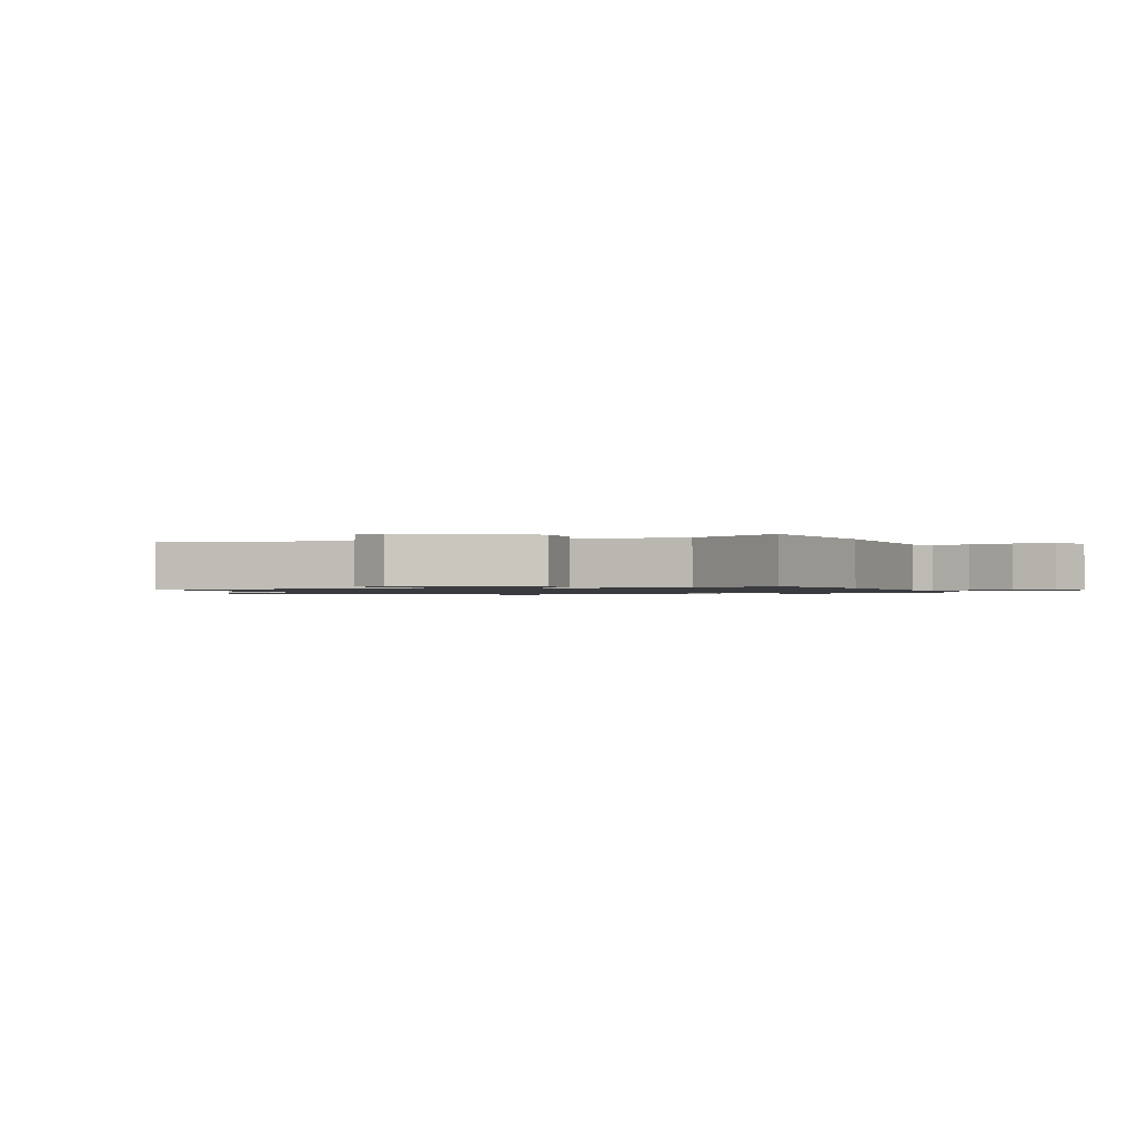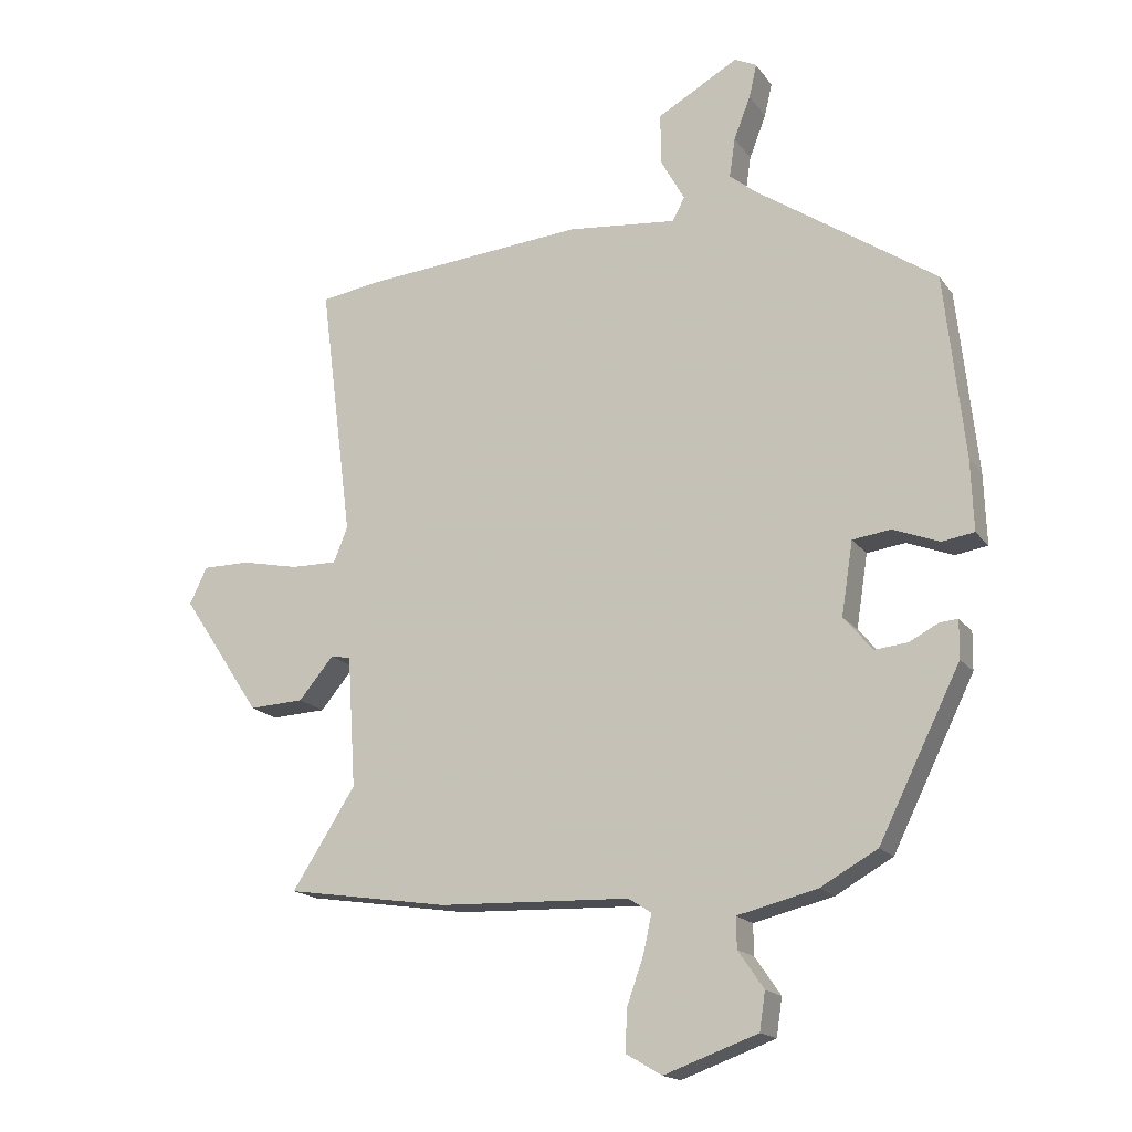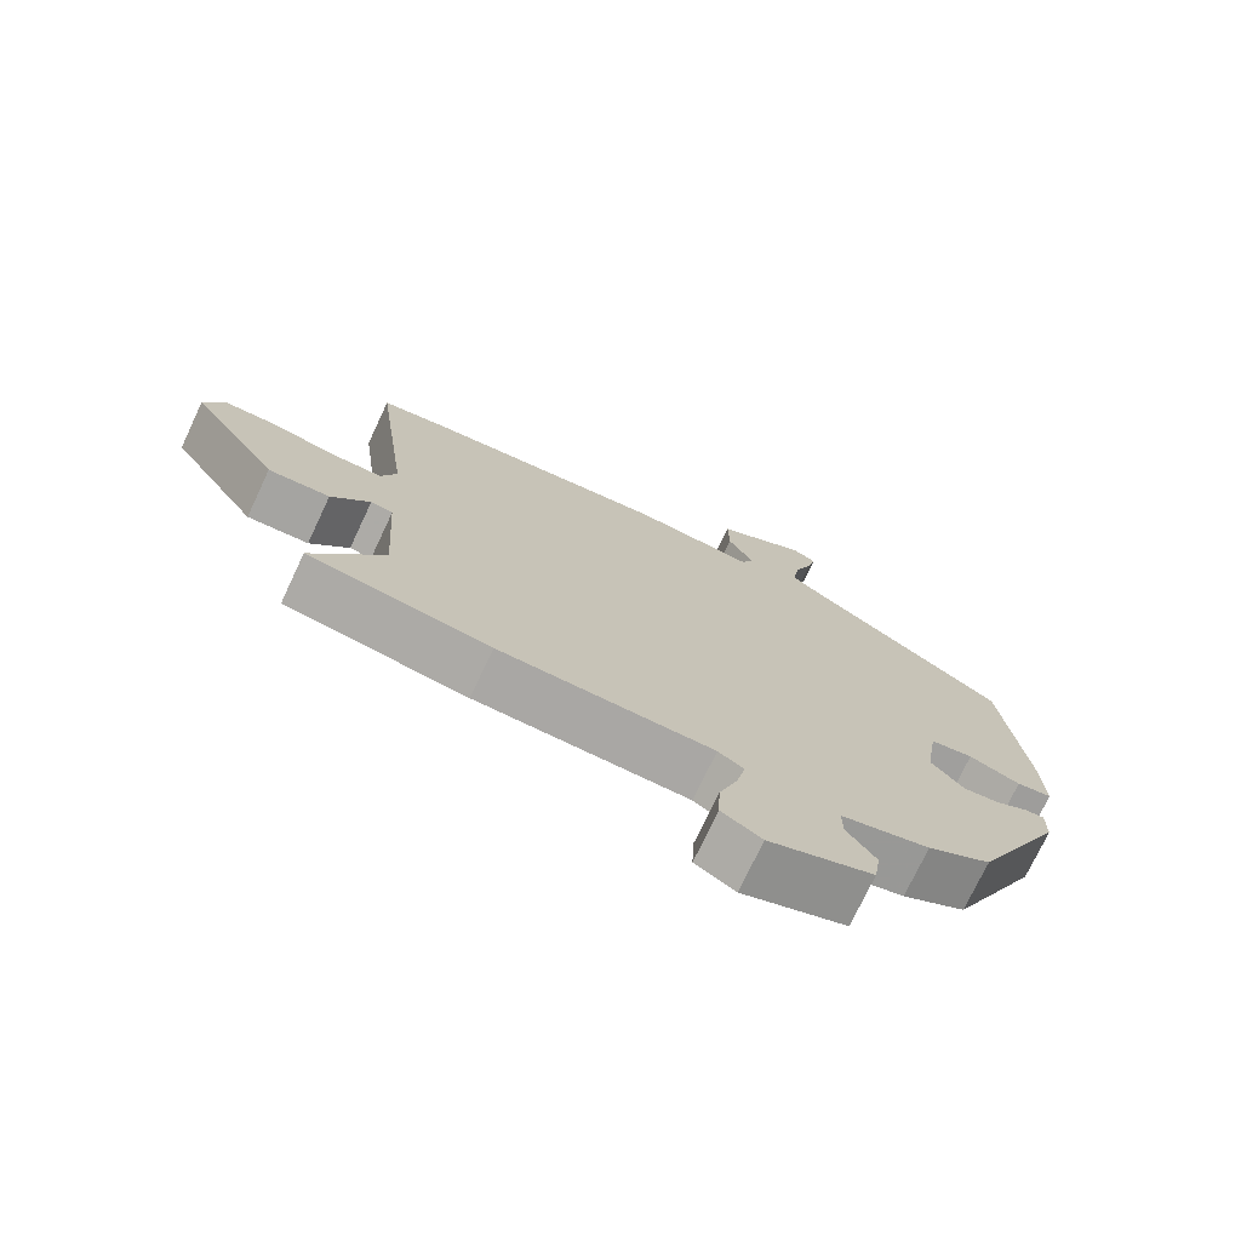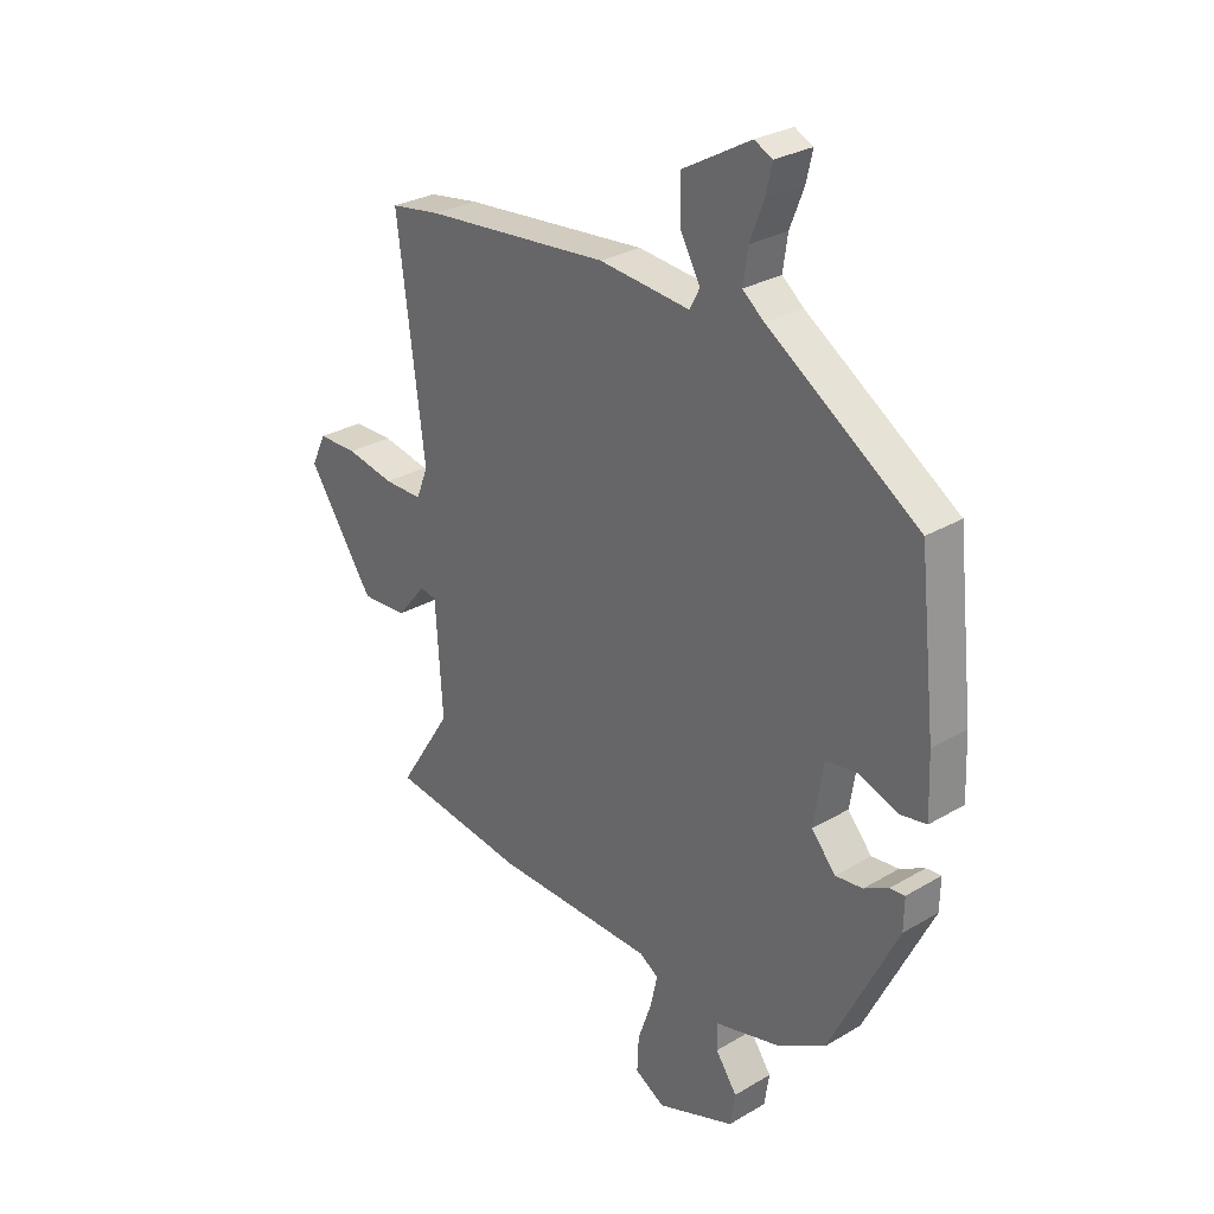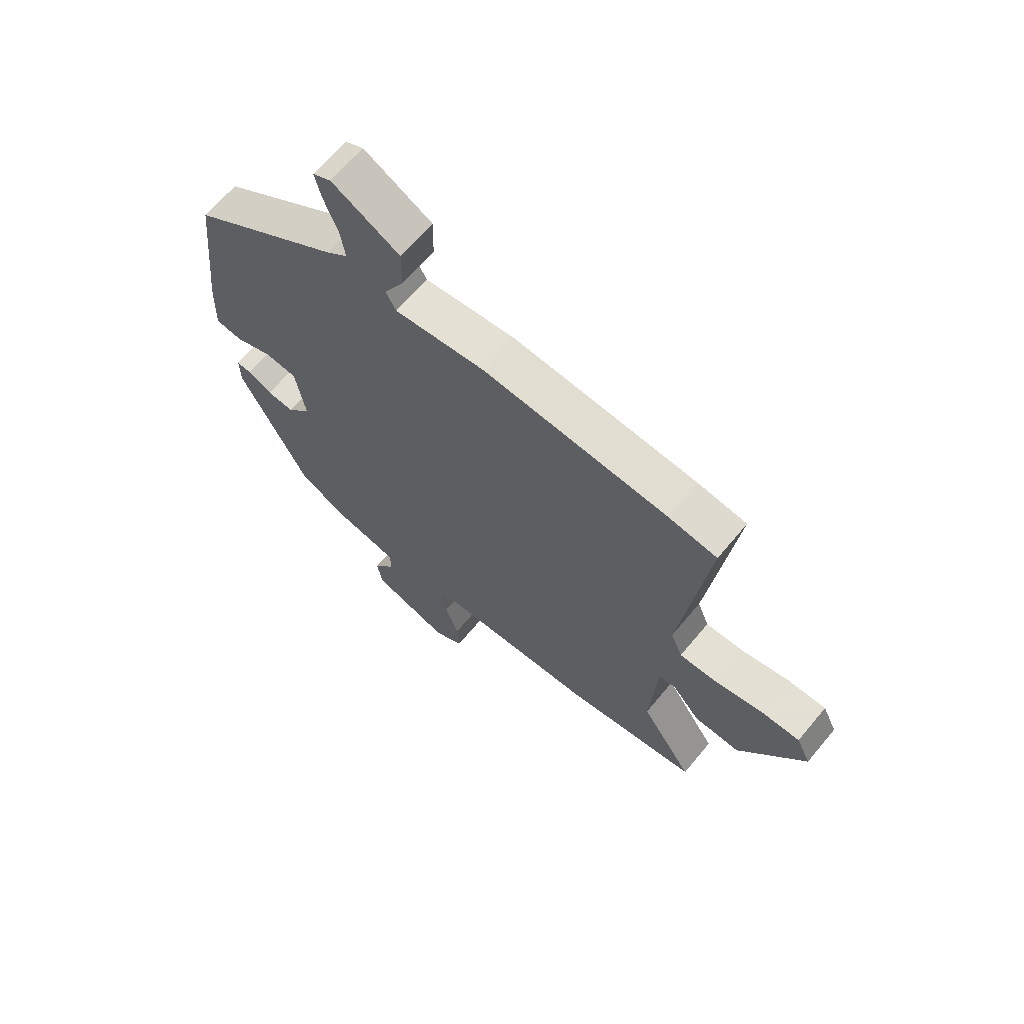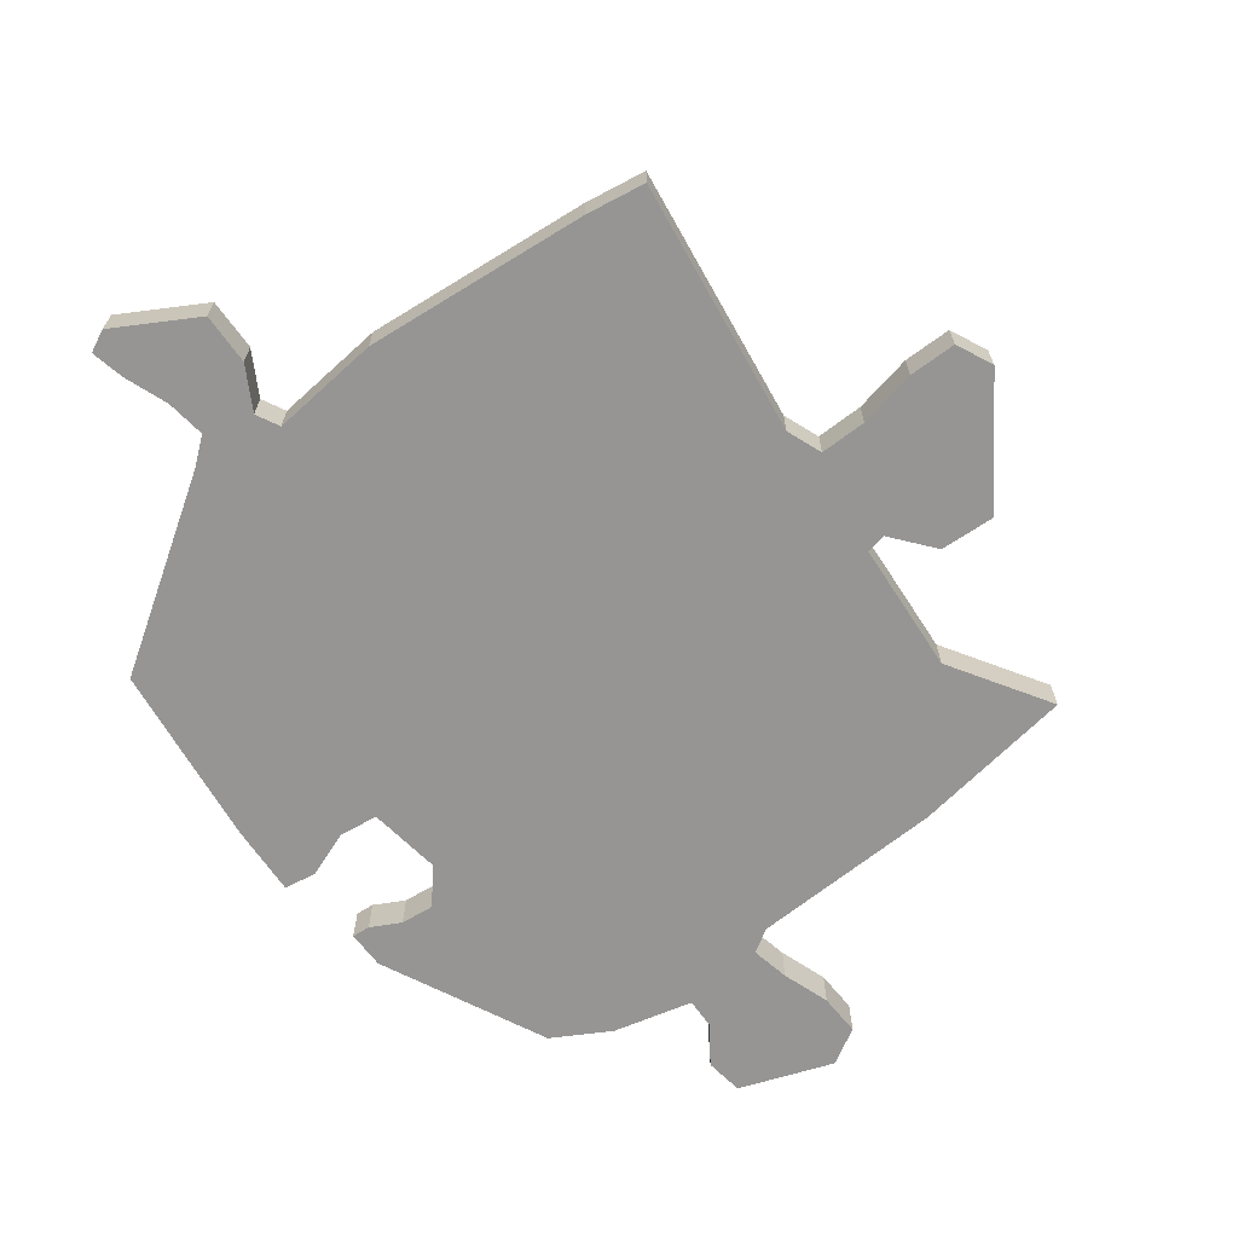
<metadata>
{"format":"obj","ext":"obj","renderer":"f3d","projection":"perspective","resolution":1024,"background":"white","views":[{"elev":-1.1,"azim":111.5,"up":"+Y"},{"elev":-17.1,"azim":-155.9,"up":"+Z"},{"elev":-74.2,"azim":154.8,"up":"+Z"},{"elev":28.3,"azim":-131.9,"up":"+Z"},{"elev":66.2,"azim":39.8,"up":"+Z"},{"elev":-67.6,"azim":36.5,"up":"+Y"}]}
</metadata>
<code>
v 0.484 0.07 0.502
v 0.577 0.07 0.488
v 0.526 0.07 0.09
v 0.548 0.07 0.035
v 0.62 0.07 0.036
v 0.71 0.07 0.055
v 0.784 0.07 0.055
v 0.811 0.07 -0.002
v 0.687 0.07 -0.188
v 0.601 0.07 -0.184
v 0.547 0.07 -0.119
v 0.516 0.07 -0.125
v 0.503 0.07 -0.33
v 0.602 0.07 -0.484
v 0.348 0.07 -0.523
v 0.049 0.07 -0.534
v 0.013 0.07 -0.557
v 0.026 0.07 -0.616
v 0.052 0.07 -0.689
v 0.055 0.07 -0.754
v -0.001 0.07 -0.787
v -0.147 0.07 -0.735
v -0.156 0.07 -0.676
v -0.116 0.07 -0.618
v -0.115 0.07 -0.57
v -0.239 0.07 -0.54
v -0.328 0.07 -0.49
v -0.455 0.07 -0.234
v -0.456 0.07 -0.175
v -0.428 0.07 -0.177
v -0.382 0.07 -0.201
v -0.331 0.07 -0.206
v -0.286 0.07 -0.153
v -0.304 0.07 -0.039
v -0.364 0.07 -0.031
v -0.436 0.07 -0.059
v -0.486 0.07 -0.051
v -0.482 0.07 0.06
v -0.451 0.07 0.346
v -0.169 0.07 0.537
v -0.129 0.07 0.57
v -0.138 0.07 0.631
v -0.164 0.07 0.698
v -0.176 0.07 0.75
v -0.142 0.07 0.767
v -0.015 0.07 0.696
v -0.016 0.07 0.616
v -0.053 0.07 0.549
v -0.034 0.07 0.513
v 0.136 0.07 0.531
v 0.484 0 0.502
v 0.577 0 0.488
v 0.526 0 0.09
v 0.548 0 0.035
v 0.62 0 0.036
v 0.71 0 0.055
v 0.784 0 0.055
v 0.811 0 -0.002
v 0.687 0 -0.188
v 0.601 0 -0.184
v 0.547 0 -0.119
v 0.516 0 -0.125
v 0.503 0 -0.33
v 0.602 0 -0.484
v 0.348 0 -0.523
v 0.049 0 -0.534
v 0.013 0 -0.557
v 0.026 0 -0.616
v 0.052 0 -0.689
v 0.055 0 -0.754
v -0.001 0 -0.787
v -0.147 0 -0.735
v -0.156 0 -0.676
v -0.116 0 -0.618
v -0.115 0 -0.57
v -0.239 0 -0.54
v -0.328 0 -0.49
v -0.455 0 -0.234
v -0.456 0 -0.175
v -0.428 0 -0.177
v -0.382 0 -0.201
v -0.331 0 -0.206
v -0.286 0 -0.153
v -0.304 0 -0.039
v -0.364 0 -0.031
v -0.436 0 -0.059
v -0.486 0 -0.051
v -0.482 0 0.06
v -0.451 0 0.346
v -0.169 0 0.537
v -0.129 0 0.57
v -0.138 0 0.631
v -0.164 0 0.698
v -0.176 0 0.75
v -0.142 0 0.767
v -0.015 0 0.696
v -0.016 0 0.616
v -0.053 0 0.549
v -0.034 0 0.513
v 0.136 0 0.531
f 49 50 1 2
f 45 46 47 48
f 43 44 45 48
f 42 43 48 49
f 41 42 49
f 40 41 49
f 39 40 49
f 35 36 37 38
f 34 35 38 39
f 28 29 30 31
f 28 31 32
f 25 26 27 28
f 25 28 32
f 21 22 23 24
f 21 24 25
f 18 19 20 21
f 17 18 21 25
f 16 17 25 32
f 13 14 15 16
f 12 13 16 32
f 8 9 10 11
f 5 6 7 8
f 4 5 8 11
f 3 4 11 12
f 34 39 49 2
f 3 12 32 33
f 2 3 33 34
f 52 51 100 99
f 98 97 96 95
f 98 95 94 93
f 99 98 93 92
f 99 92 91
f 99 91 90
f 99 90 89
f 88 87 86 85
f 89 88 85 84
f 81 80 79 78
f 82 81 78
f 78 77 76 75
f 82 78 75
f 74 73 72 71
f 75 74 71
f 71 70 69 68
f 75 71 68 67
f 82 75 67 66
f 66 65 64 63
f 82 66 63 62
f 61 60 59 58
f 58 57 56 55
f 61 58 55 54
f 62 61 54 53
f 52 99 89 84
f 83 82 62 53
f 84 83 53 52
f 1 51 52 2
f 2 52 53 3
f 3 53 54 4
f 4 54 55 5
f 5 55 56 6
f 6 56 57 7
f 7 57 58 8
f 8 58 59 9
f 9 59 60 10
f 10 60 61 11
f 11 61 62 12
f 12 62 63 13
f 13 63 64 14
f 14 64 65 15
f 15 65 66 16
f 16 66 67 17
f 17 67 68 18
f 18 68 69 19
f 19 69 70 20
f 20 70 71 21
f 21 71 72 22
f 22 72 73 23
f 23 73 74 24
f 24 74 75 25
f 25 75 76 26
f 26 76 77 27
f 27 77 78 28
f 28 78 79 29
f 29 79 80 30
f 30 80 81 31
f 31 81 82 32
f 32 82 83 33
f 33 83 84 34
f 34 84 85 35
f 35 85 86 36
f 36 86 87 37
f 37 87 88 38
f 38 88 89 39
f 39 89 90 40
f 40 90 91 41
f 41 91 92 42
f 42 92 93 43
f 43 93 94 44
f 44 94 95 45
f 45 95 96 46
f 46 96 97 47
f 47 97 98 48
f 48 98 99 49
f 49 99 100 50
f 50 100 51 1

</code>
